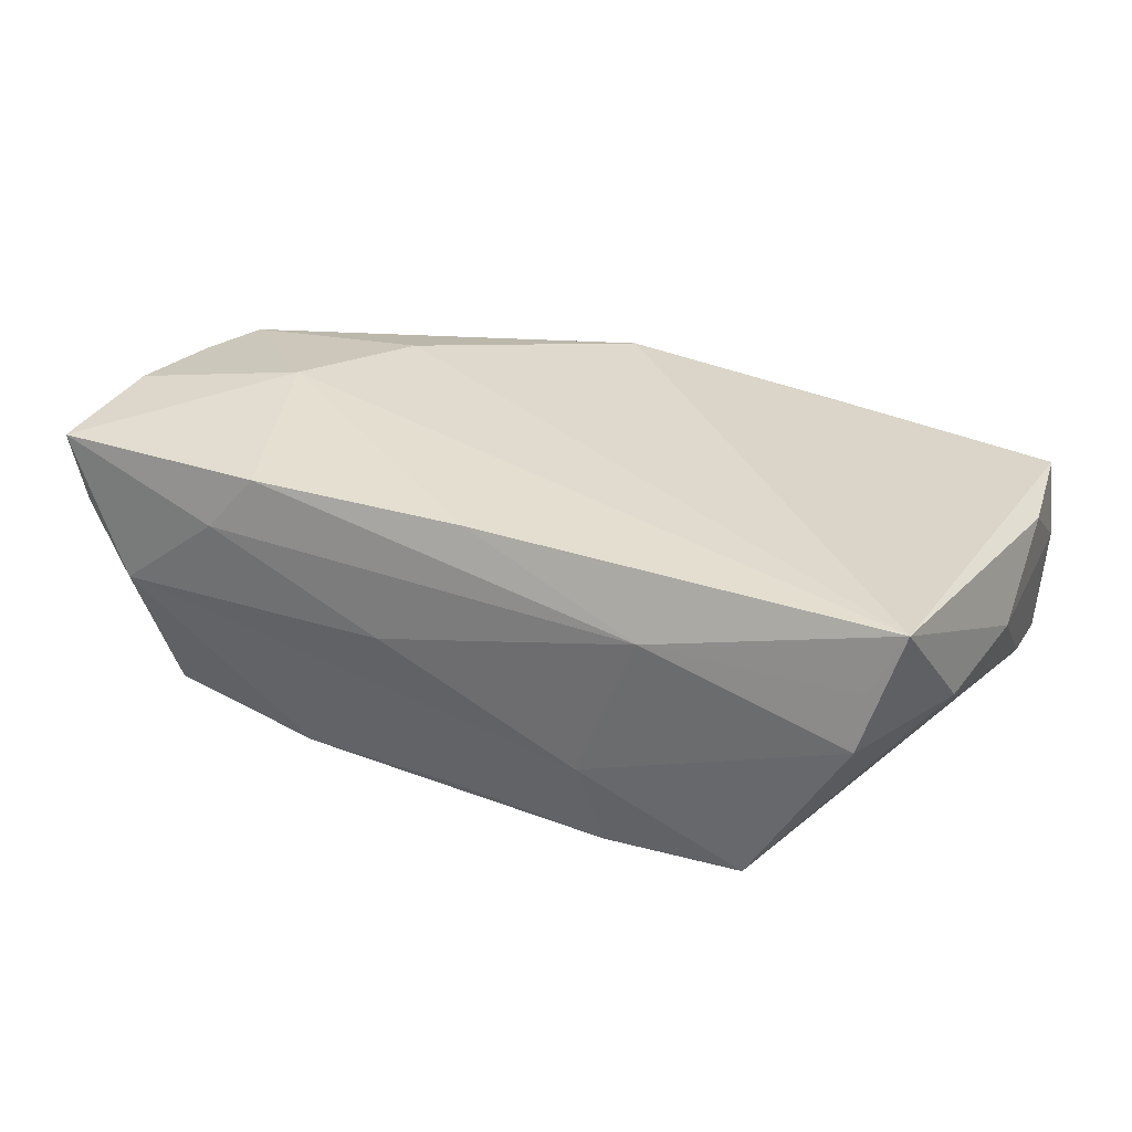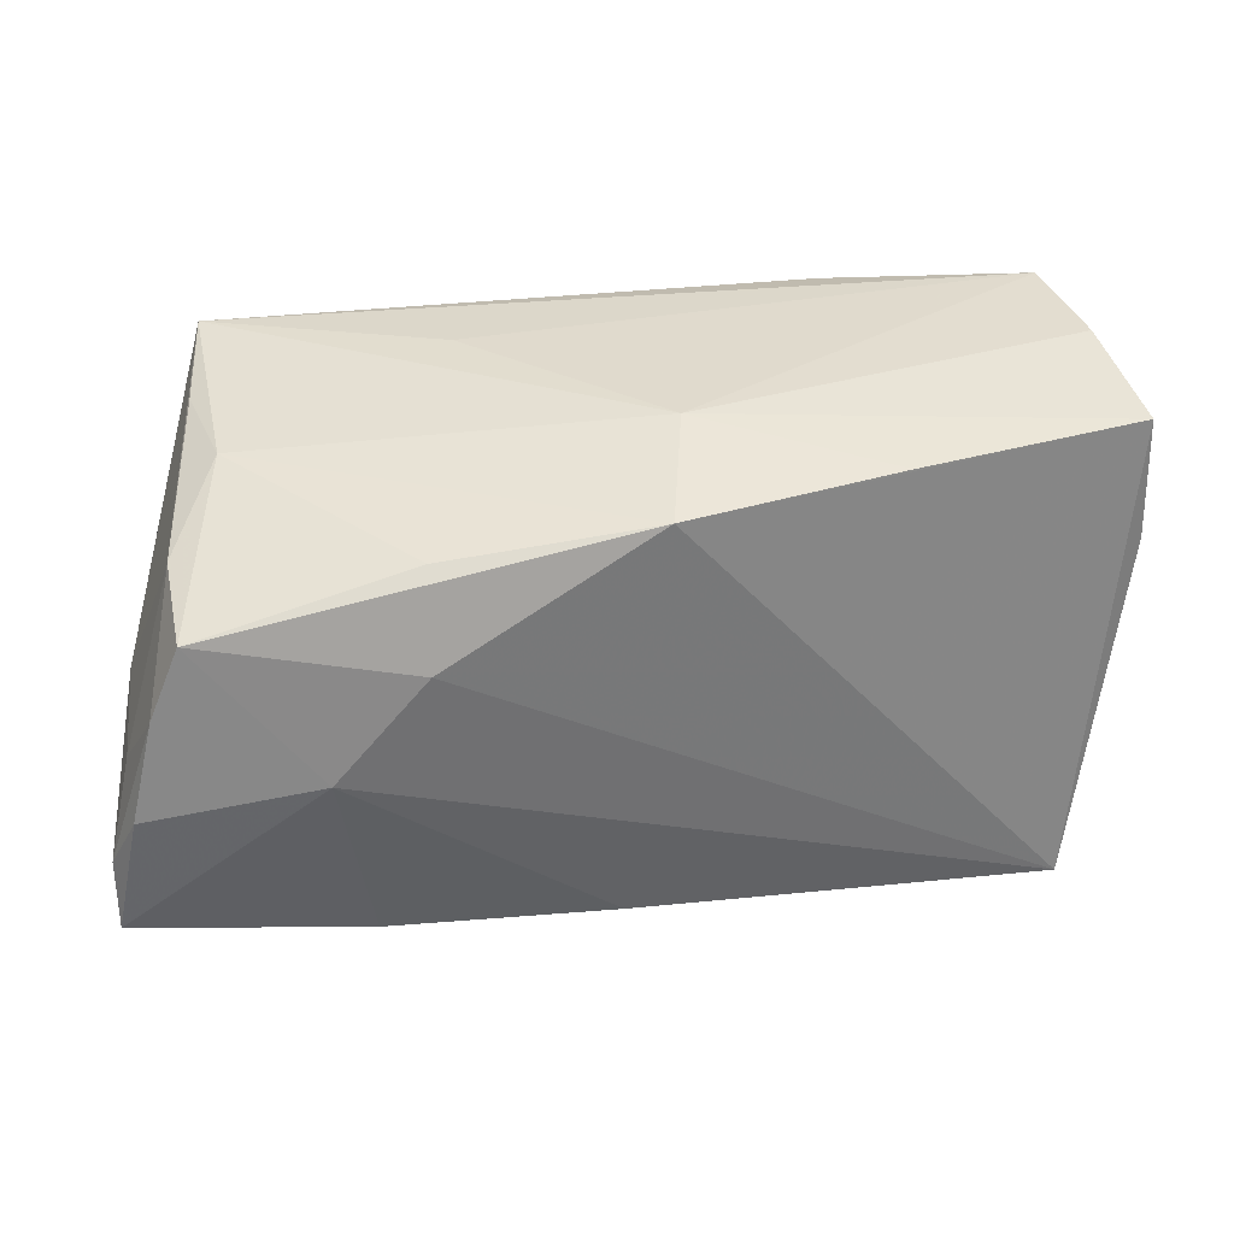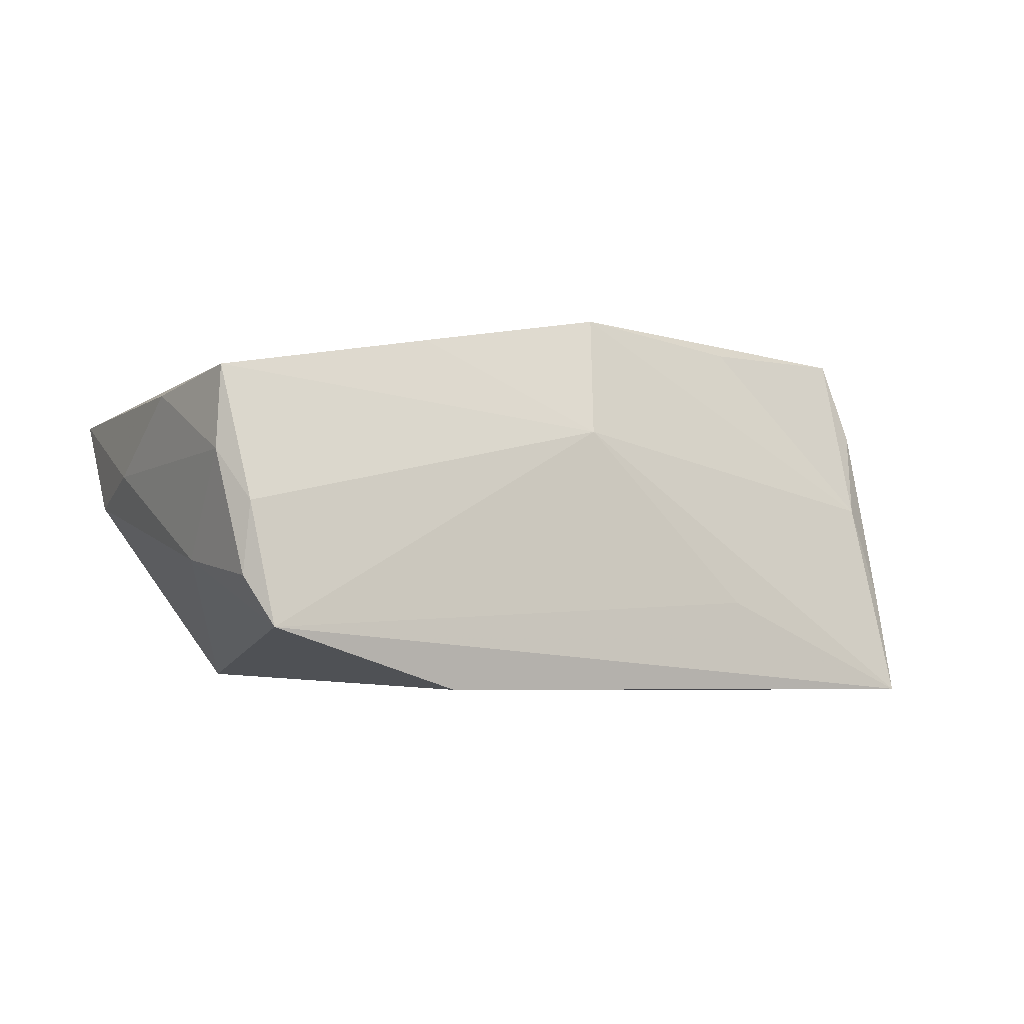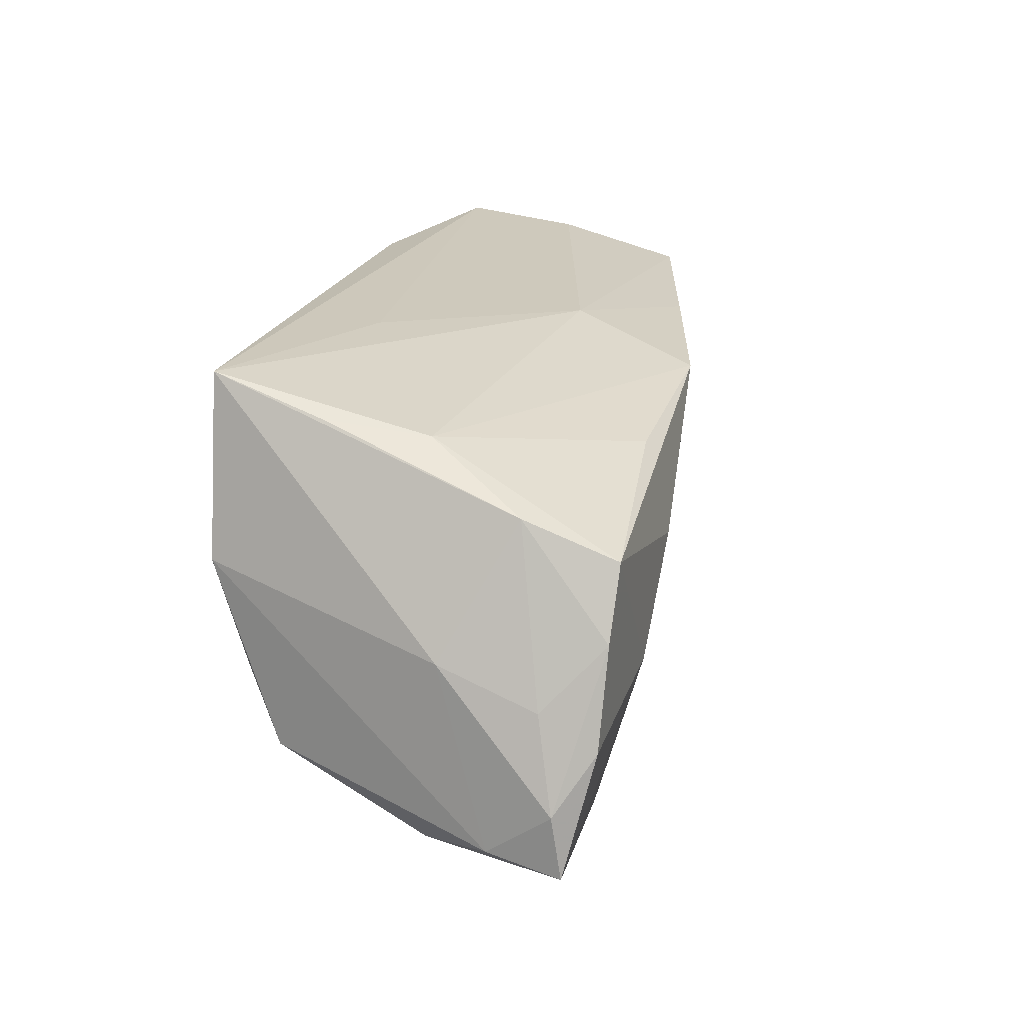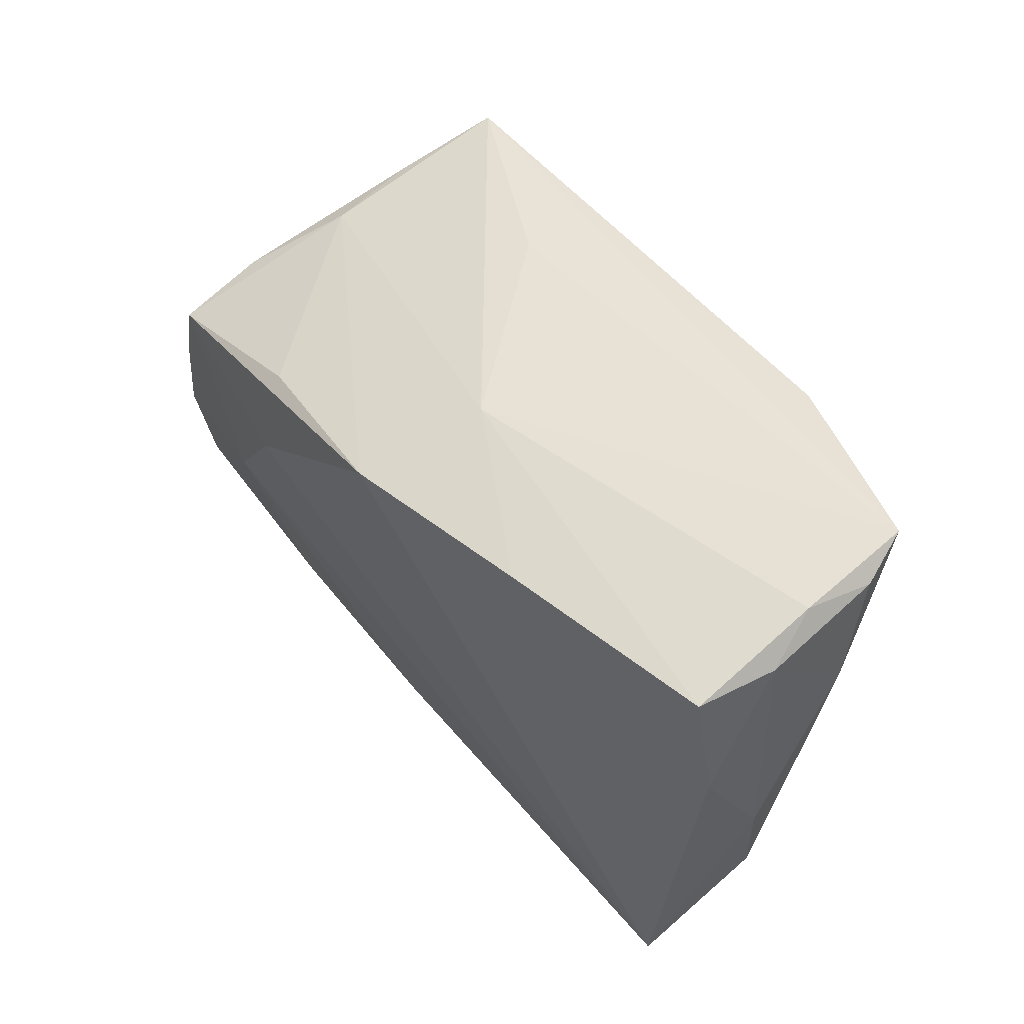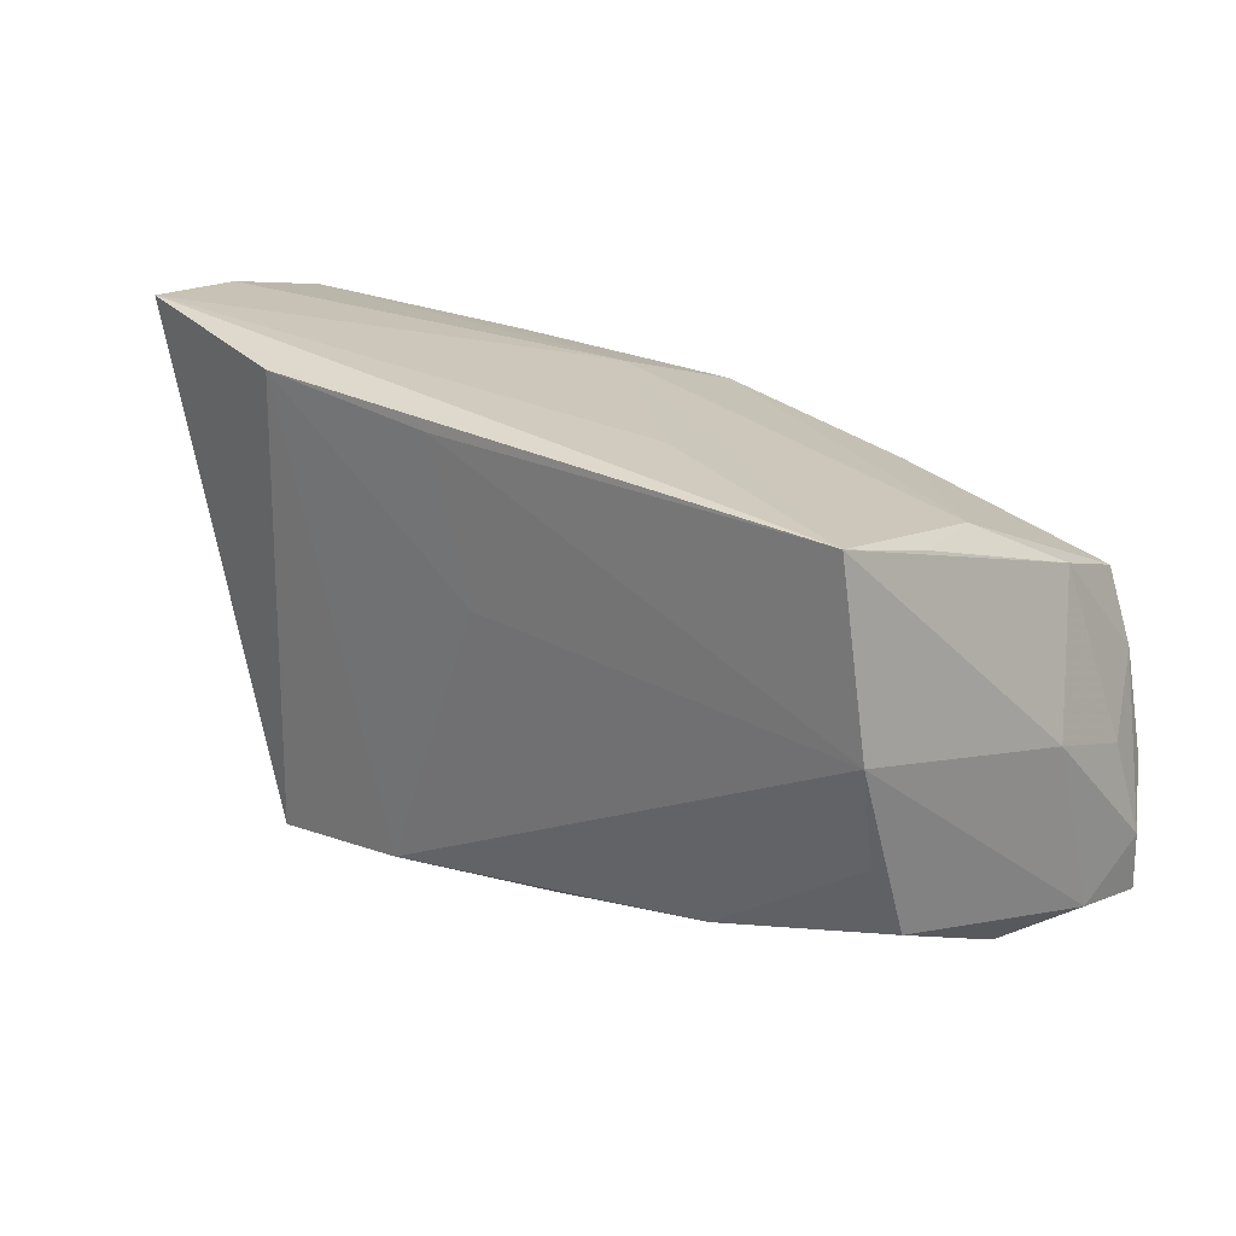
<metadata>
{"format":"obj","ext":"obj","renderer":"f3d","projection":"perspective","resolution":1024,"background":"white","views":[{"elev":22.6,"azim":20.4,"up":"+Z"},{"elev":25.6,"azim":-9.9,"up":"+Y"},{"elev":-4.8,"azim":146.6,"up":"+Z"},{"elev":18.4,"azim":-77.3,"up":"+Y"},{"elev":45.5,"azim":56.8,"up":"+Y"},{"elev":25.9,"azim":-142.9,"up":"+Y"}]}
</metadata>
<code>
v 0.05436 -0.004014 0.00363
v 0.04419 -0.03174 0.005592
v -0.04613 -0.005859 -0.01888
v -0.01343 -0.02842 0.001587
v 0.05118 -0.01816 0.0008344
v -0.05638 -0.01607 0.01849
v 0.03053 -0.0276 -0.02048
v -0.05612 -0.02347 0.01958
v 0.05082 0.03072 -0.01542
v 0.02702 0.02919 -0.02233
v 0.01909 -0.03195 0.007555
v 0.04833 -0.03143 0.01298
v -0.04775 -0.01455 -0.01502
v 0.004993 0.02753 -0.02251
v 0.05498 0.0241 0.004402
v 0.05273 0.02836 -0.001509
v -0.04832 0.01492 0.01338
v -0.02718 -0.01949 -0.01817
v 0.05321 0.02769 -0.00974
v -0.03368 -0.006009 0.02474
v -0.03533 -0.02686 0.01189
v -0.04512 0.0237 -0.009629
v -0.04699 0.007002 -0.02251
v -0.05332 -0.0006425 0.005039
v 0.04333 -0.03195 -0.001139
v -0.04367 0.02802 -0.02251
v 0.05328 0.01409 -0.007436
v -0.01262 -0.0261 -0.007412
v -0.002492 -0.02856 0.01709
v 0.001062 0.02027 0.02467
v -0.01652 0.02799 -0.01137
v 0.0543 0.0237 0.01402
v -0.05399 -0.005036 0.0165
v -0.05109 0.002319 0.02362
v 0.01329 -0.02537 -0.02094
v 0.05512 0.009177 0.01205
v 0.02677 0.02216 0.01953
v 0.004689 0.02593 0.009557
v -0.006802 -0.02354 -0.01821
v -0.02314 0.01698 0.02283
v -0.0293 -0.02704 0.01843
v -0.05473 -0.02179 0.01084
v -0.04872 -0.02385 0.002355
v -0.04263 0.02179 0.00209
v -0.02336 0.00602 0.02579
v 0.01084 -0.02842 -0.01085
v -0.0536 -0.009266 0.02301
v -8.208e-05 0.009226 -0.02222
v -0.04779 0.01065 0.02418
f 10 9 7
f 26 9 10
f 7 9 27
f 32 12 36
f 32 30 12
f 42 23 13
f 43 42 13
f 24 17 26
f 26 23 24
f 24 42 6
f 23 42 24
f 44 38 26
f 30 38 44
f 21 11 41
f 12 30 45
f 45 20 12
f 18 43 13
f 14 23 26
f 26 10 14
f 14 48 23
f 10 48 14
f 36 12 1
f 15 32 36
f 36 1 15
f 15 1 27
f 31 9 26
f 26 38 31
f 31 38 9
f 30 32 37
f 37 38 30
f 32 38 37
f 9 38 16
f 16 38 32
f 32 15 16
f 12 11 2
f 4 11 21
f 21 43 4
f 33 24 6
f 17 24 33
f 26 17 22
f 22 44 26
f 17 44 22
f 30 44 40
f 8 41 20
f 6 42 8
f 21 41 8
f 8 43 21
f 42 43 8
f 12 20 29
f 20 41 29
f 29 11 12
f 29 41 11
f 35 18 23
f 23 48 35
f 35 10 7
f 35 48 10
f 13 23 3
f 3 18 13
f 23 18 3
f 25 2 11
f 12 2 25
f 9 16 19
f 19 16 15
f 19 27 9
f 19 15 27
f 49 44 17
f 49 40 44
f 49 45 30
f 30 40 49
f 20 45 49
f 43 18 39
f 18 35 39
f 5 1 12
f 12 25 5
f 27 1 5
f 7 27 5
f 5 25 7
f 17 33 34
f 34 49 17
f 34 33 6
f 46 39 35
f 46 35 7
f 46 4 43
f 11 4 46
f 7 25 46
f 46 25 11
f 20 49 47
f 49 34 47
f 47 8 20
f 6 8 47
f 47 34 6
f 43 39 28
f 28 46 43
f 39 46 28

</code>
